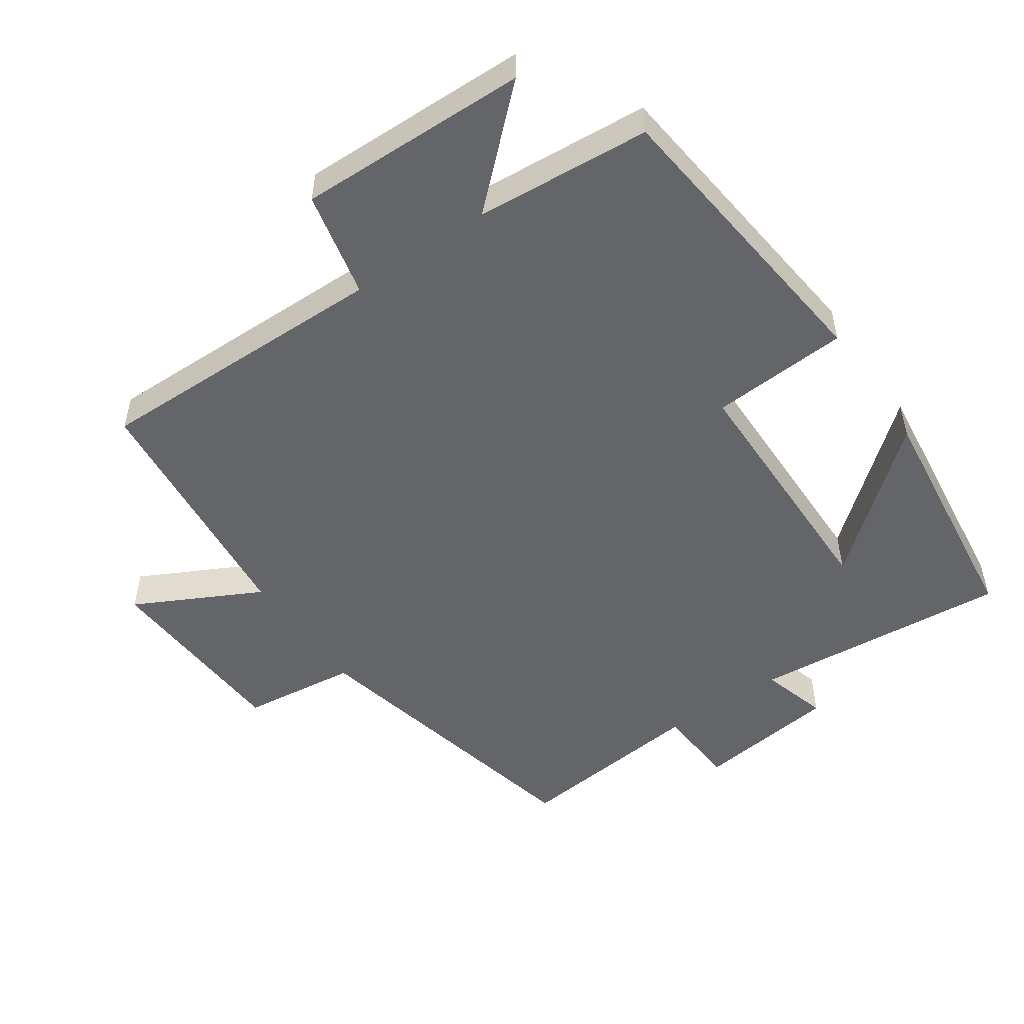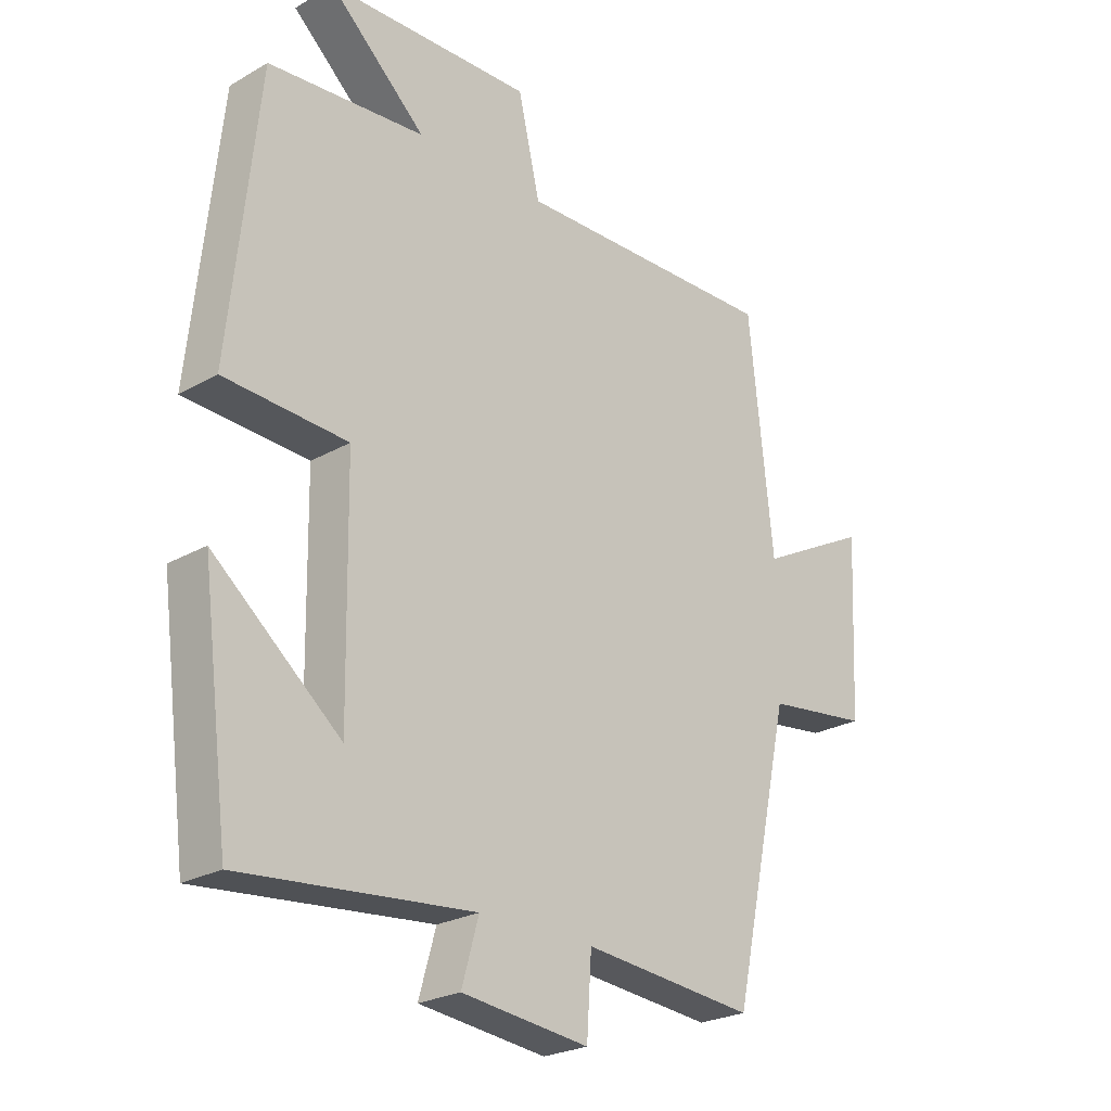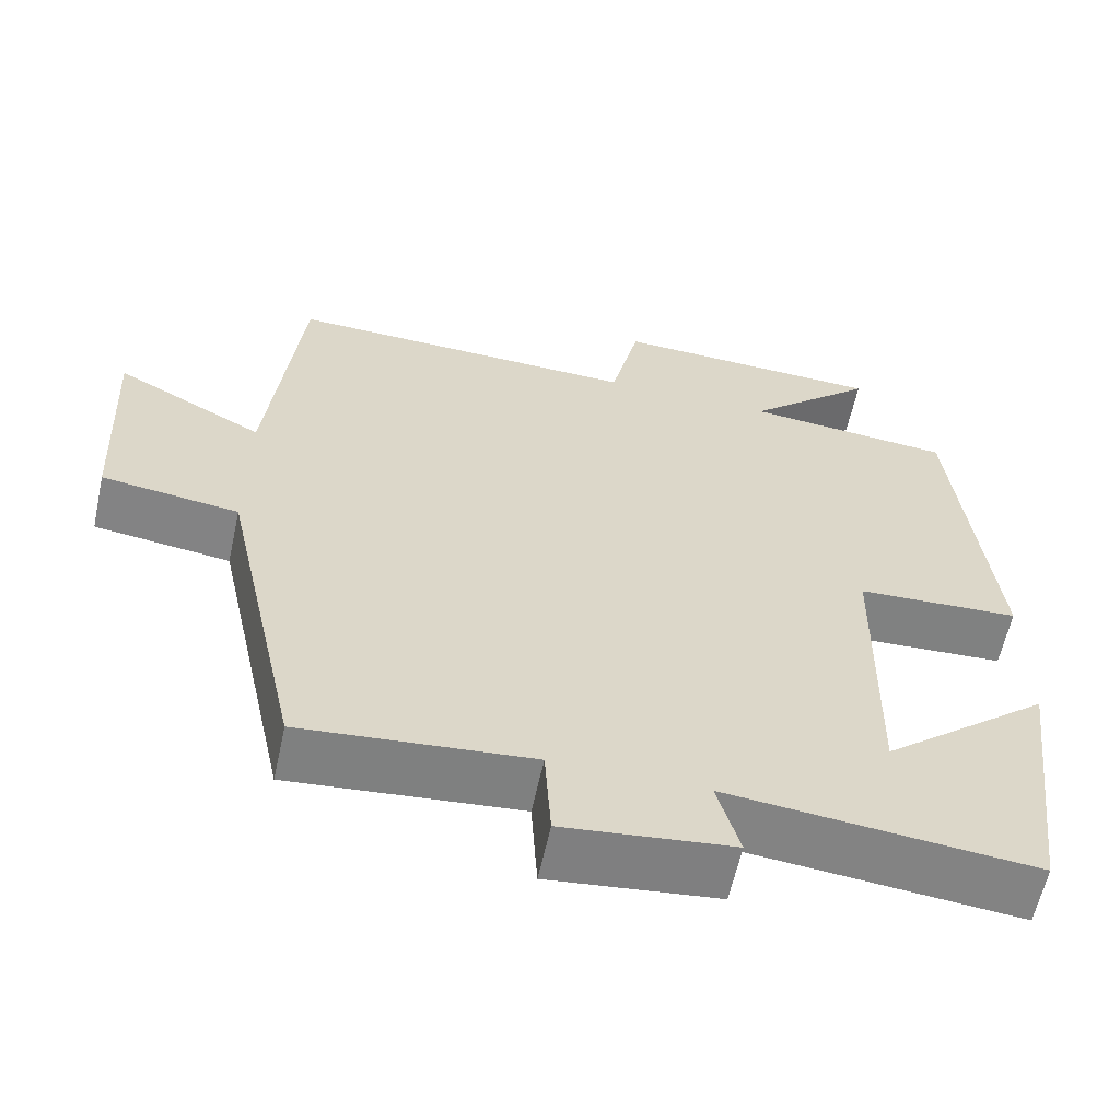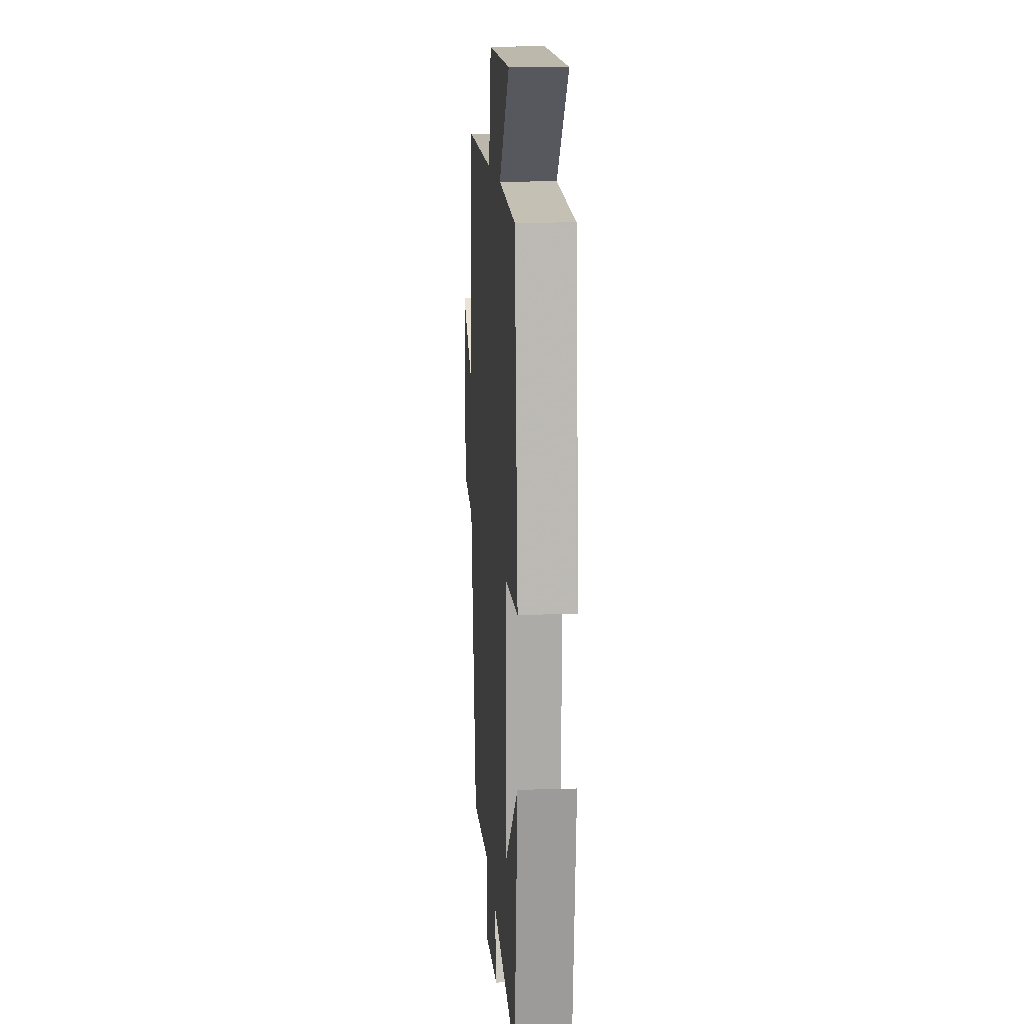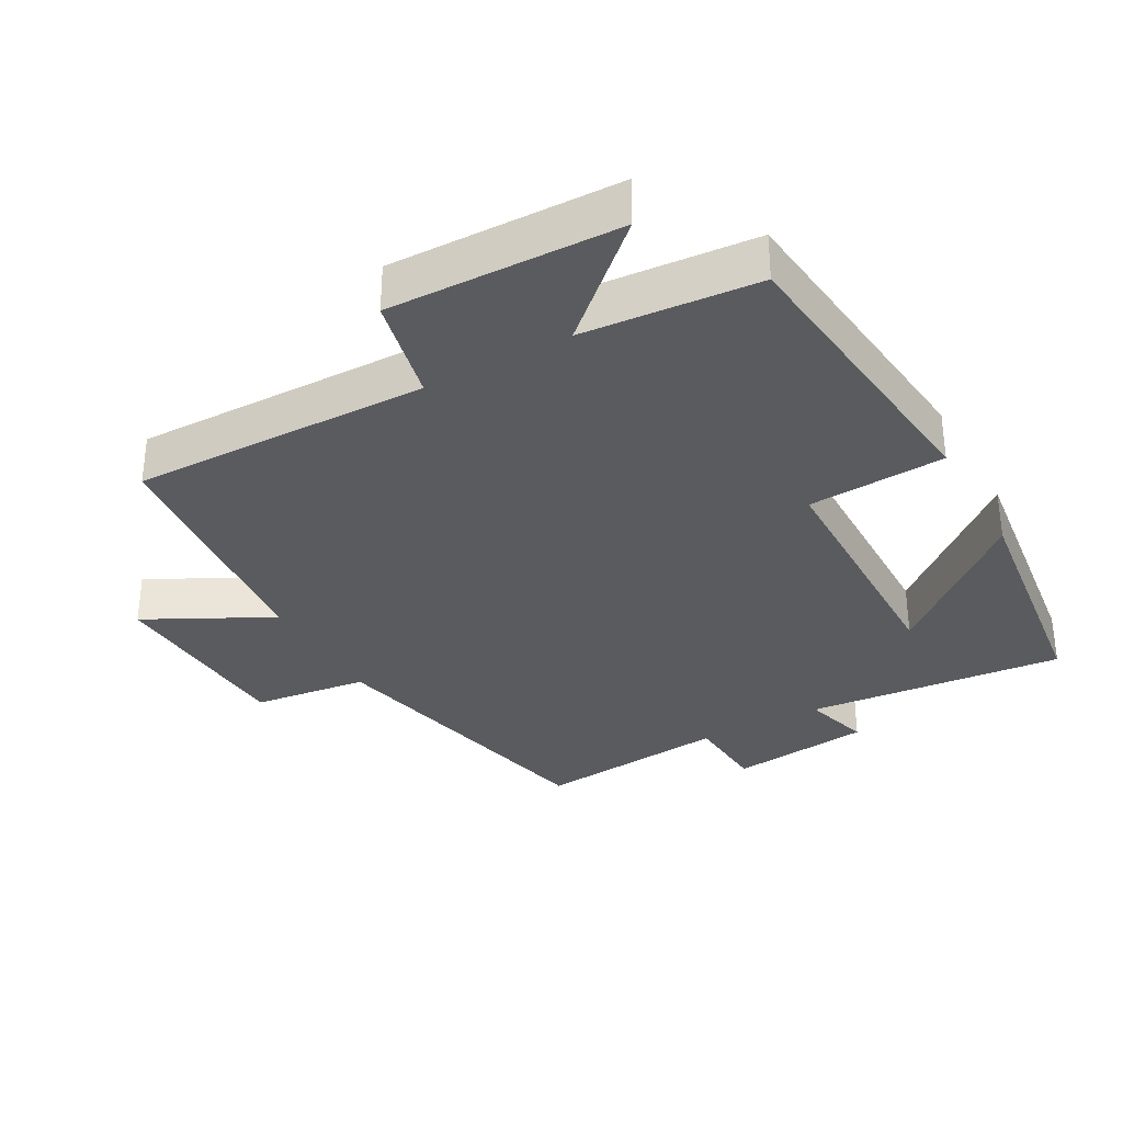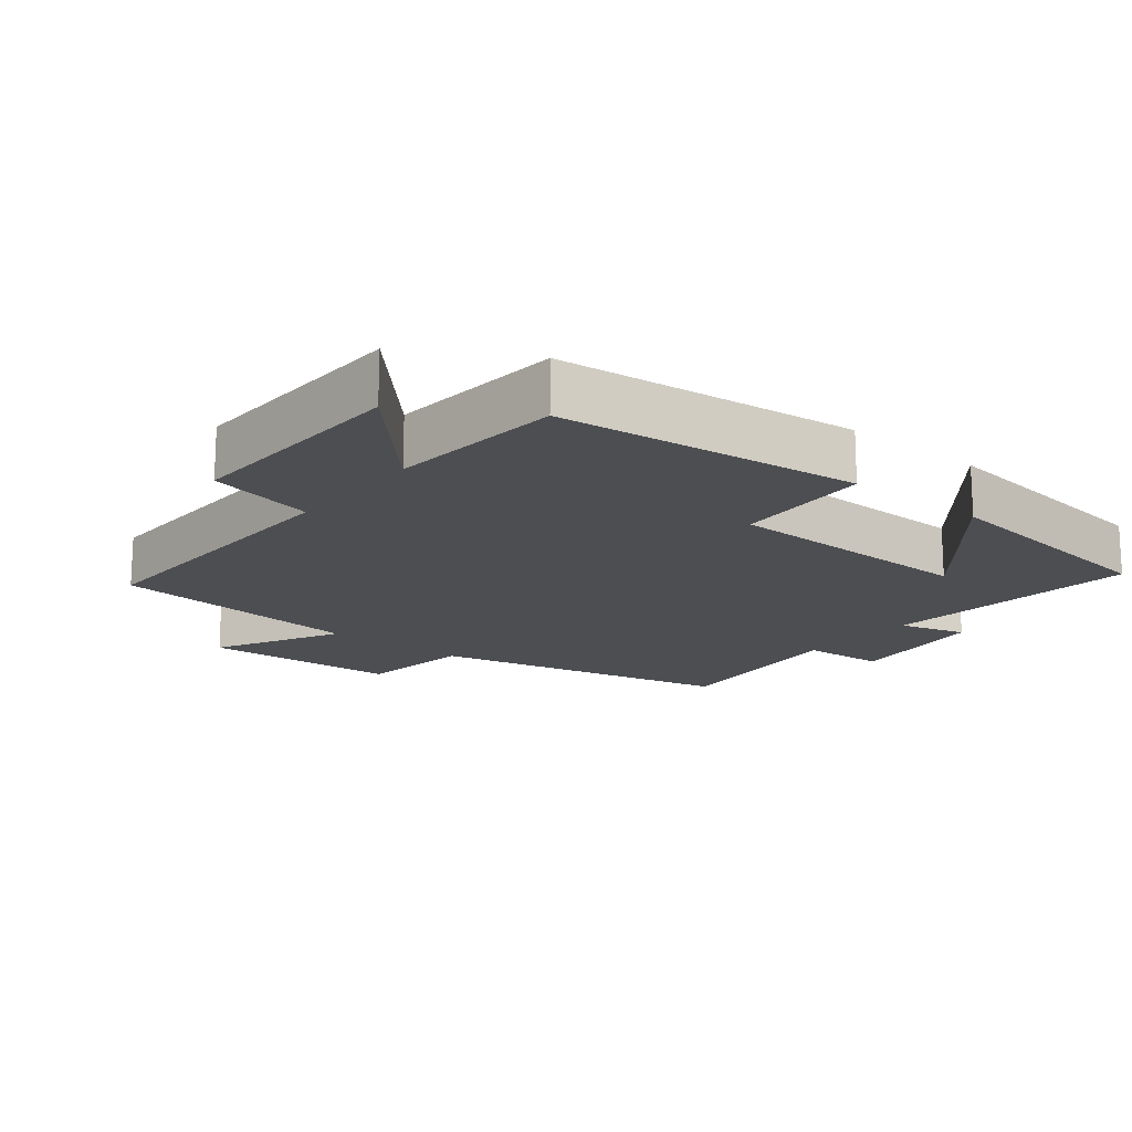
<metadata>
{"format":"obj","ext":"obj","renderer":"f3d","projection":"perspective","resolution":1024,"background":"white","views":[{"elev":-51.4,"azim":35.0,"up":"+Y"},{"elev":-24.5,"azim":133.2,"up":"+Z"},{"elev":-60.7,"azim":-12.3,"up":"+Z"},{"elev":13.1,"azim":86.0,"up":"+Z"},{"elev":-33.1,"azim":29.3,"up":"+Y"},{"elev":-16.6,"azim":51.2,"up":"+Y"}]}
</metadata>
<code>
v -0.402 0.07 -0.527
v -0.5 0.07 -0.08
v -0.67 0.07 -0.058
v -0.684 0.07 0.232
v -0.5 0.07 0.136
v -0.46 0.07 0.51
v -0.021 0.07 0.5
v 0.015 0.07 0.656
v 0.355 0.07 0.646
v 0.195 0.07 0.5
v 0.453 0.07 0.478
v 0.5 0.07 0.033
v 0.297 0.07 0.022
v 0.291 0.07 -0.352
v 0.5 0.07 -0.179
v 0.454 0.07 -0.537
v 0.073 0.07 -0.5
v 0.101 0.07 -0.599
v -0.109 0.07 -0.623
v -0.117 0.07 -0.5
v -0.402 0 -0.527
v -0.5 0 -0.08
v -0.67 0 -0.058
v -0.684 0 0.232
v -0.5 0 0.136
v -0.46 0 0.51
v -0.021 0 0.5
v 0.015 0 0.656
v 0.355 0 0.646
v 0.195 0 0.5
v 0.453 0 0.478
v 0.5 0 0.033
v 0.297 0 0.022
v 0.291 0 -0.352
v 0.5 0 -0.179
v 0.454 0 -0.537
v 0.073 0 -0.5
v 0.101 0 -0.599
v -0.109 0 -0.623
v -0.117 0 -0.5
f 17 18 19 20
f 14 15 16
f 14 16 17
f 13 14 17 20
f 10 11 12 13
f 7 8 9 10
f 20 1 2
f 13 20 2
f 10 13 2
f 7 10 2
f 2 3 4 5
f 2 5 6 7
f 40 39 38 37
f 36 35 34
f 37 36 34
f 40 37 34 33
f 33 32 31 30
f 30 29 28 27
f 22 21 40
f 22 40 33
f 22 33 30
f 22 30 27
f 25 24 23 22
f 27 26 25 22
f 1 21 22 2
f 2 22 23 3
f 3 23 24 4
f 4 24 25 5
f 5 25 26 6
f 6 26 27 7
f 7 27 28 8
f 8 28 29 9
f 9 29 30 10
f 10 30 31 11
f 11 31 32 12
f 12 32 33 13
f 13 33 34 14
f 14 34 35 15
f 15 35 36 16
f 16 36 37 17
f 17 37 38 18
f 18 38 39 19
f 19 39 40 20
f 20 40 21 1

</code>
